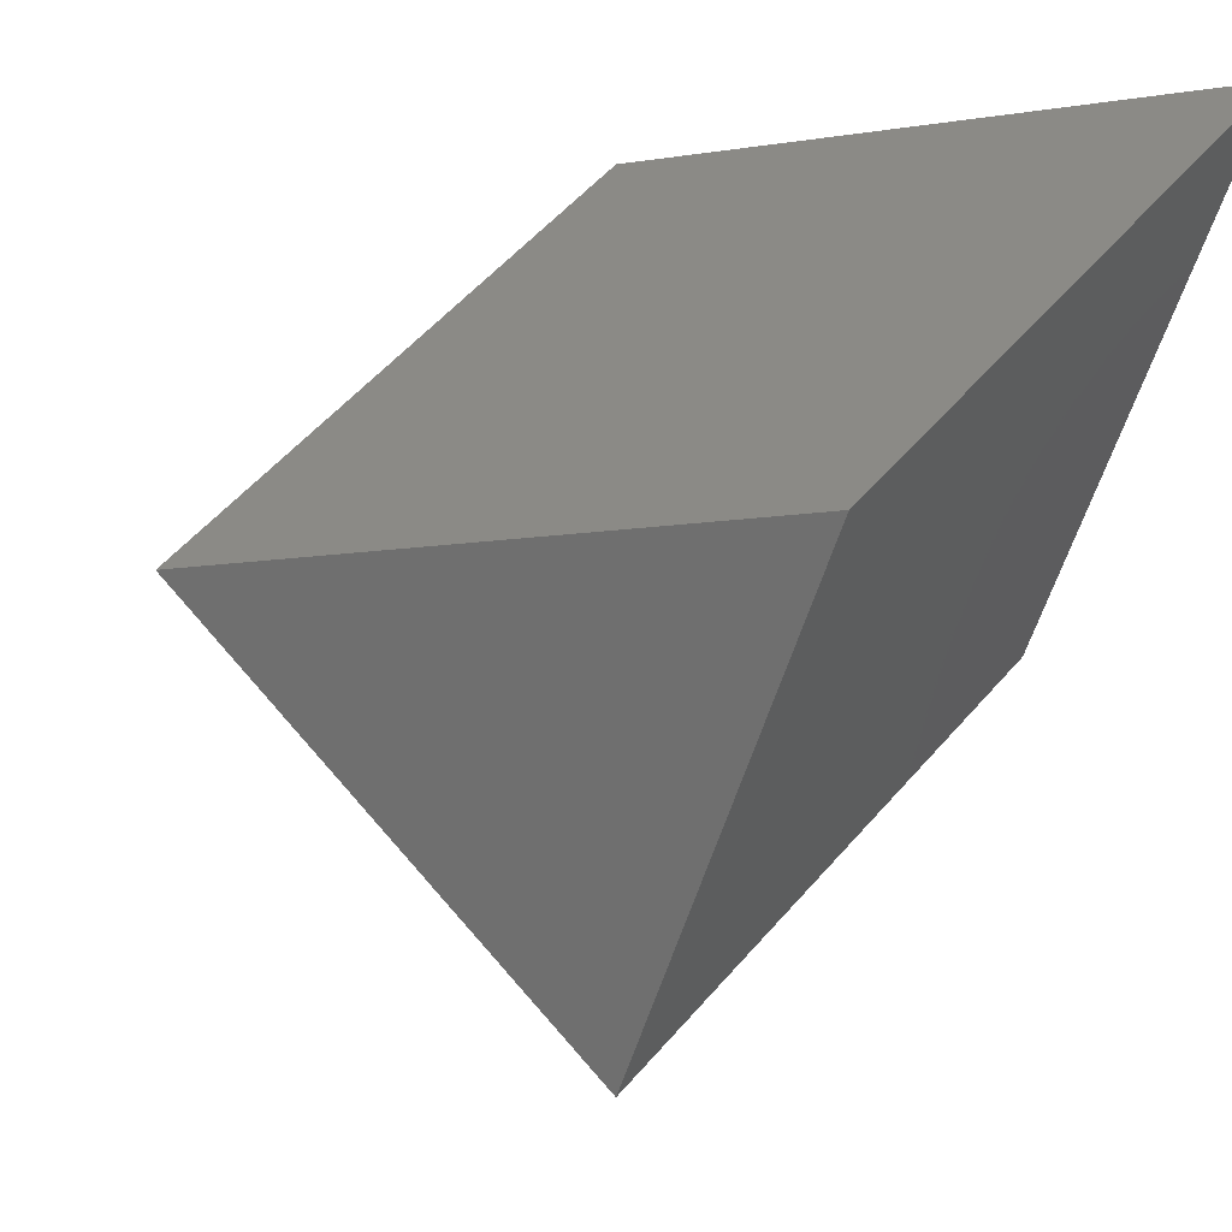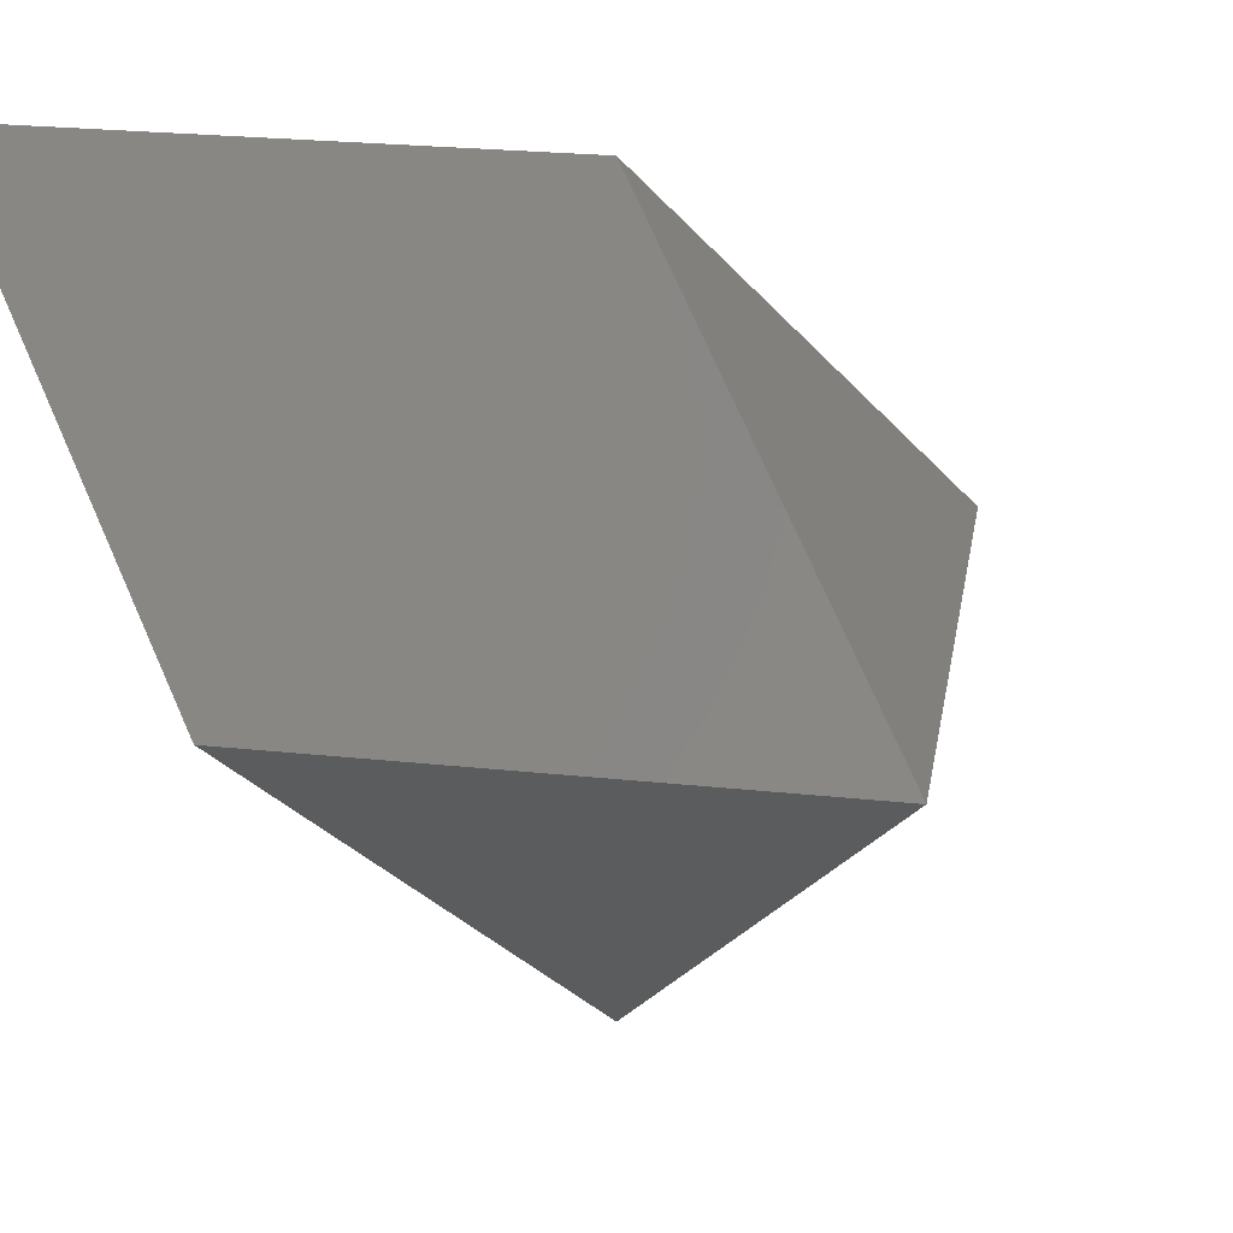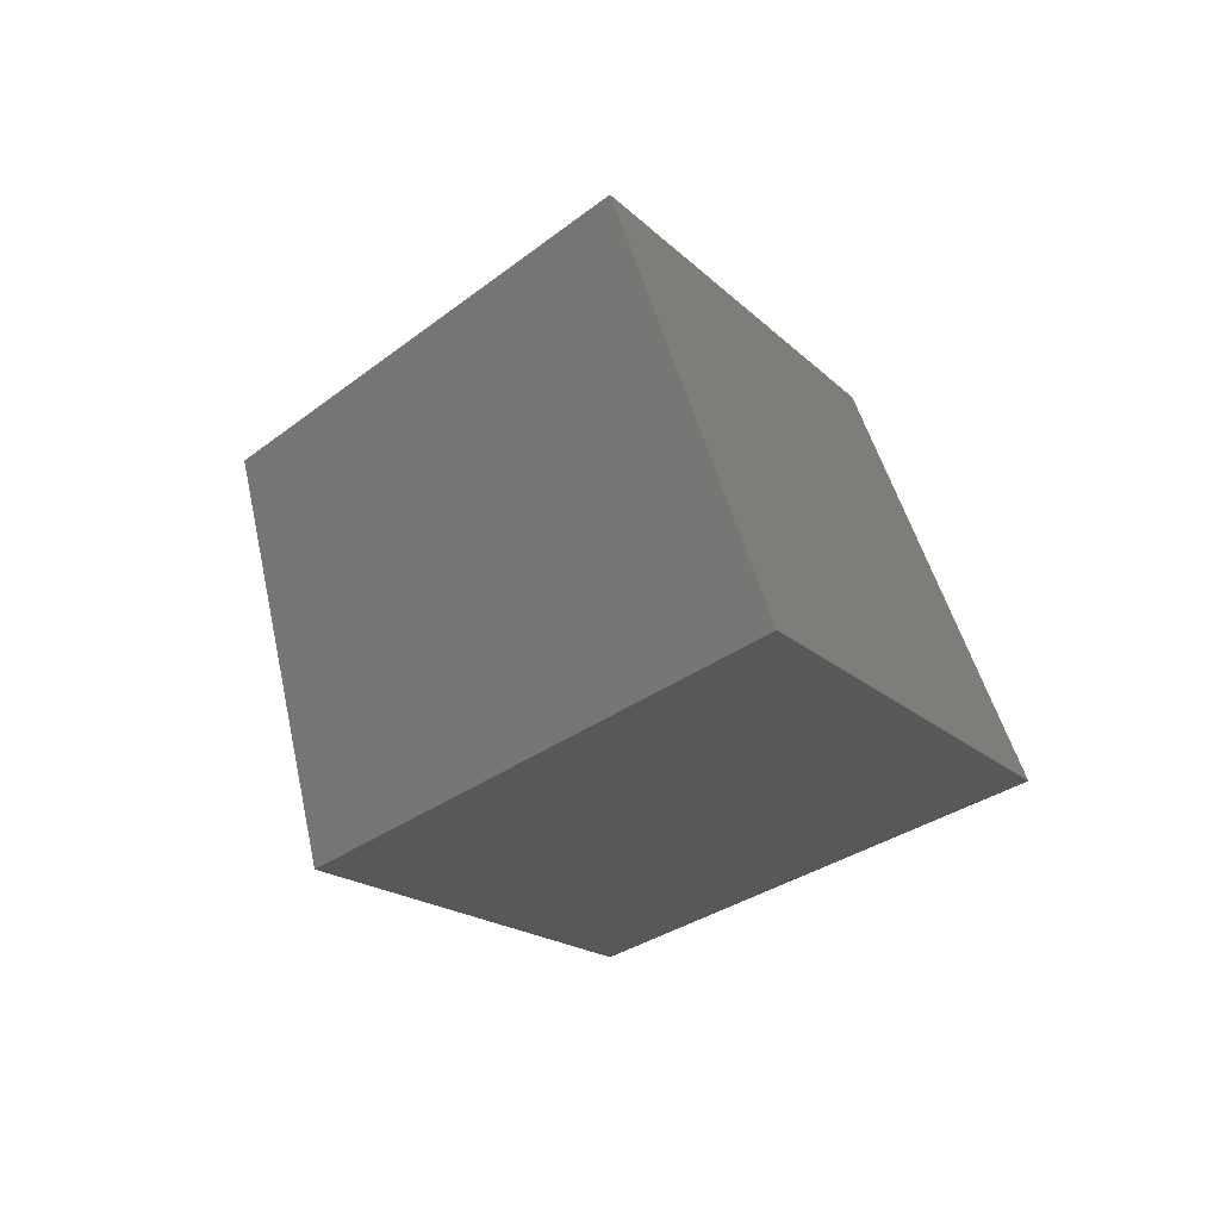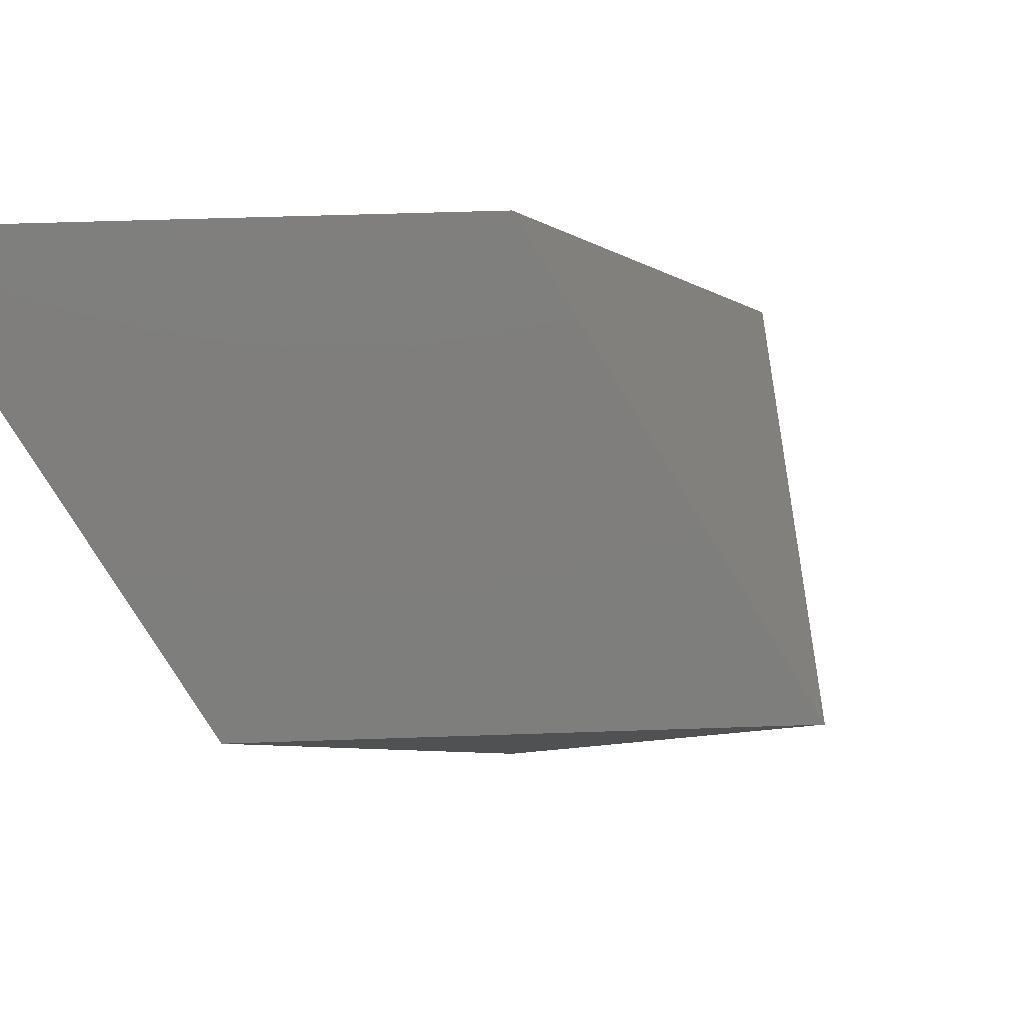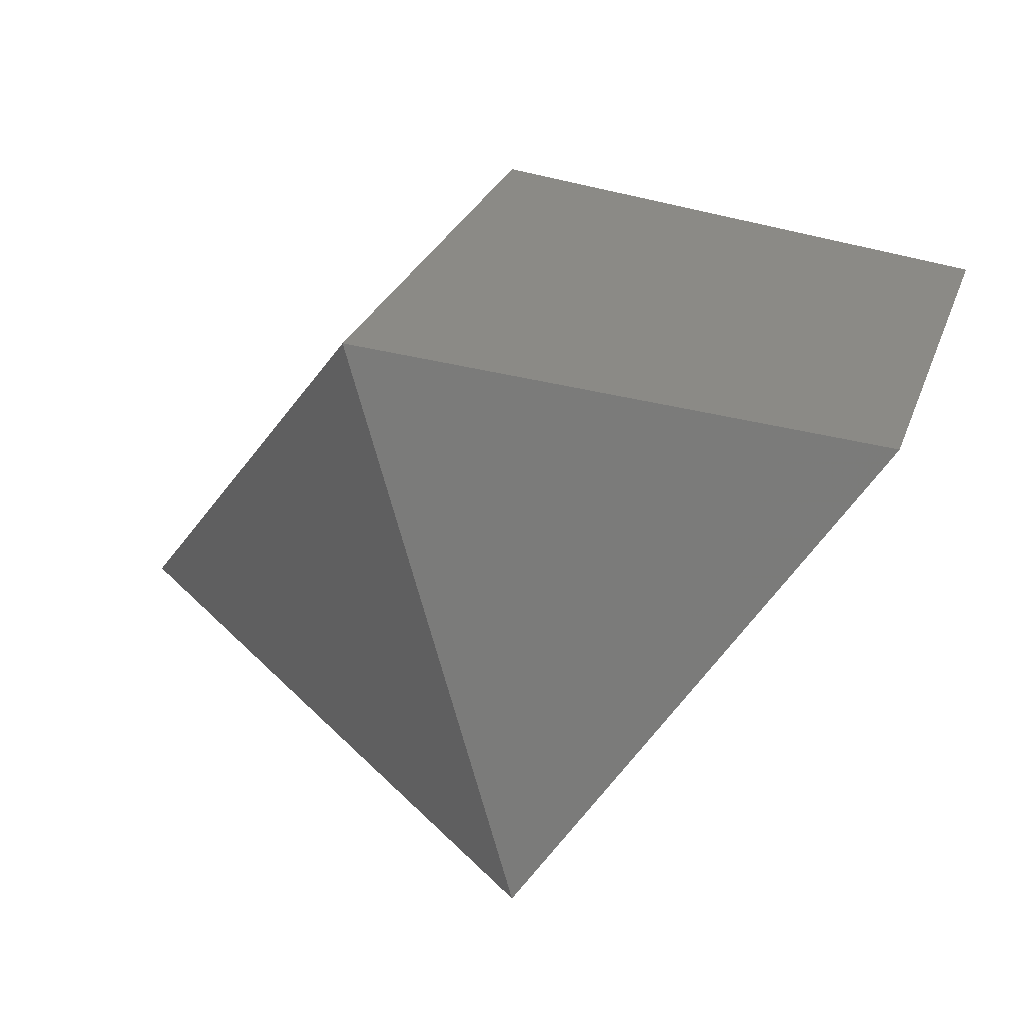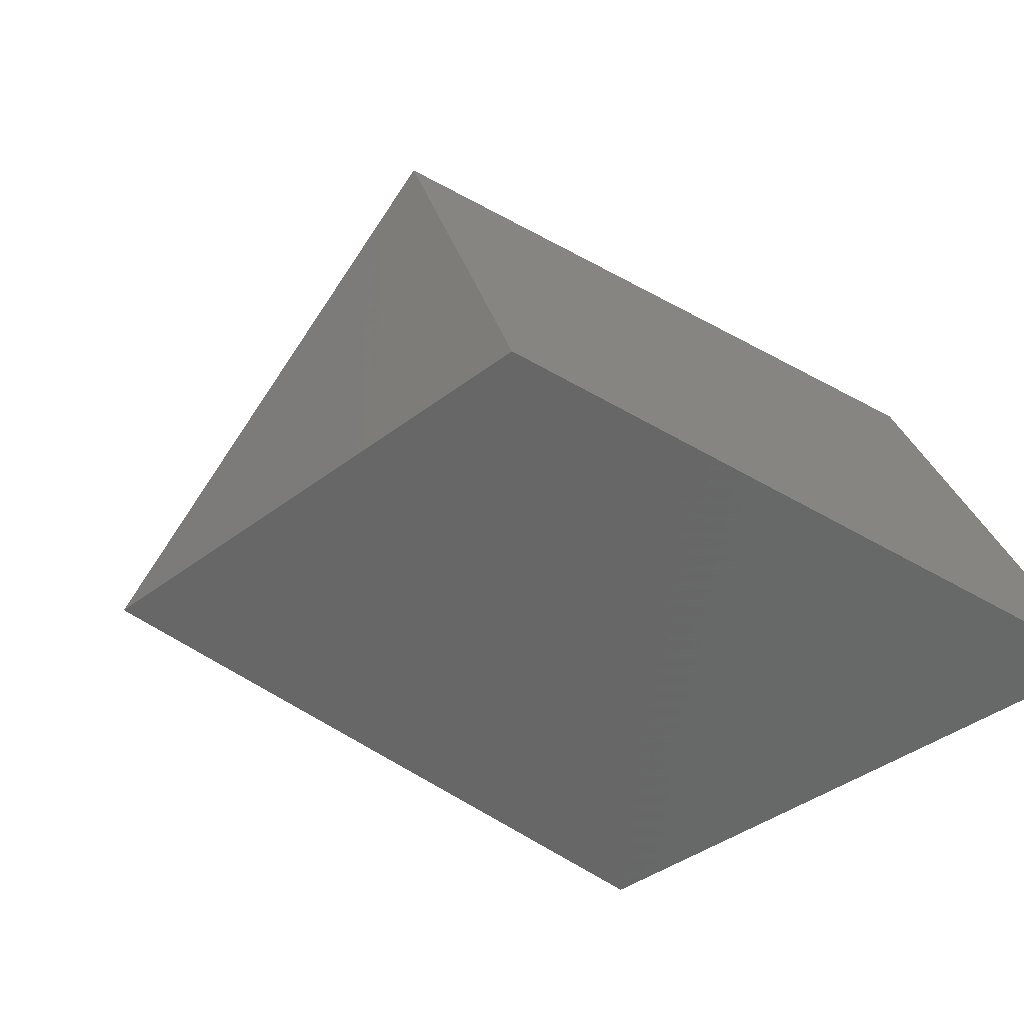
<metadata>
{"format":"stl","ext":"stl","renderer":"f3d","projection":"perspective","resolution":1024,"background":"white","views":[{"elev":-12.3,"azim":154.9,"up":"+Z"},{"elev":25.4,"azim":-35.3,"up":"+Z"},{"elev":36.8,"azim":-145.7,"up":"+Z"},{"elev":47.4,"azim":-47.3,"up":"+Z"},{"elev":-23.6,"azim":111.9,"up":"+Z"},{"elev":69.6,"azim":164.9,"up":"+Z"}]}
</metadata>
<code>
# stl→obj: 7 verts, 10 faces
v 0 1 1
v 0 0.5 0.5
v 0.5 0.5 1
v 0.5 1 0.5
v 0.5 0.5 0
v 0.5 0 0.5
v 1 0.5 0.5
f 1 2 3
f 1 3 4
f 1 4 2
f 5 6 2
f 5 2 4
f 5 4 7
f 5 7 6
f 2 6 3
f 4 3 7
f 7 3 6

</code>
